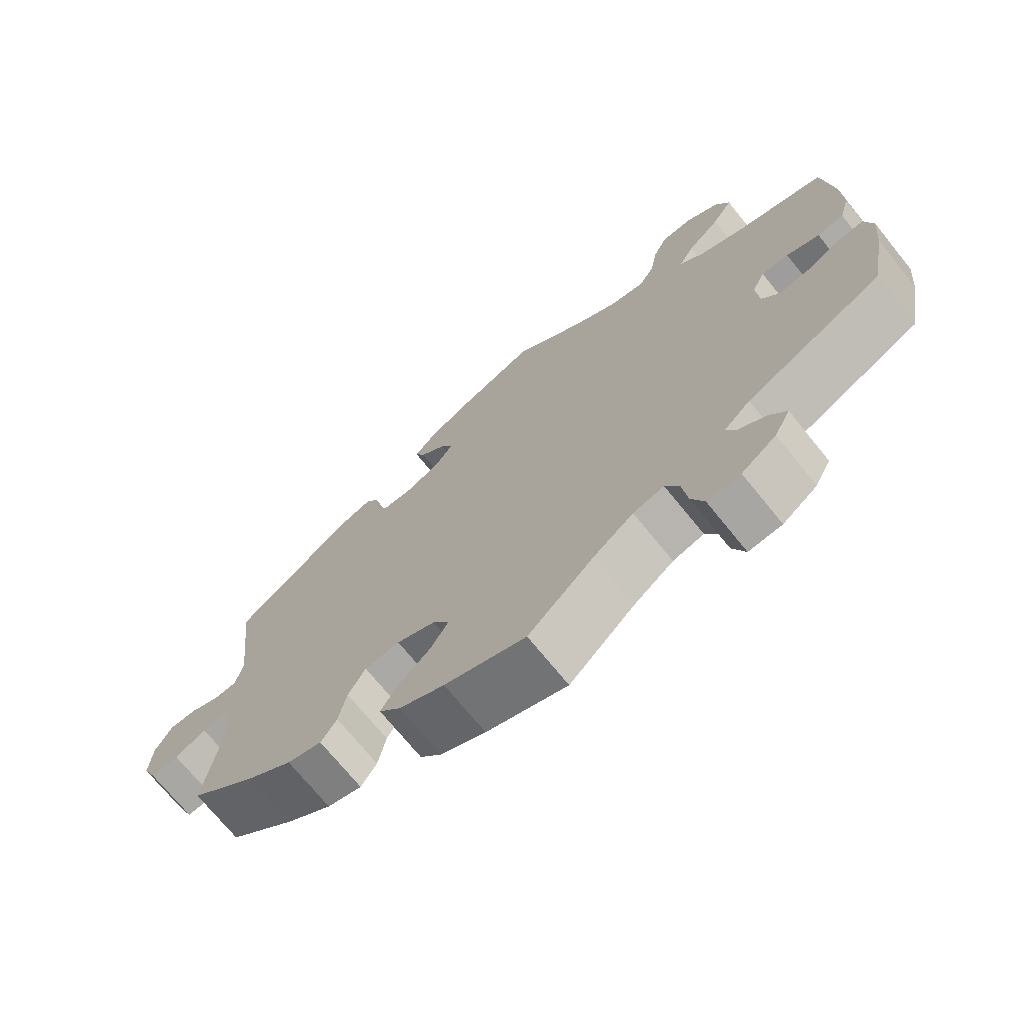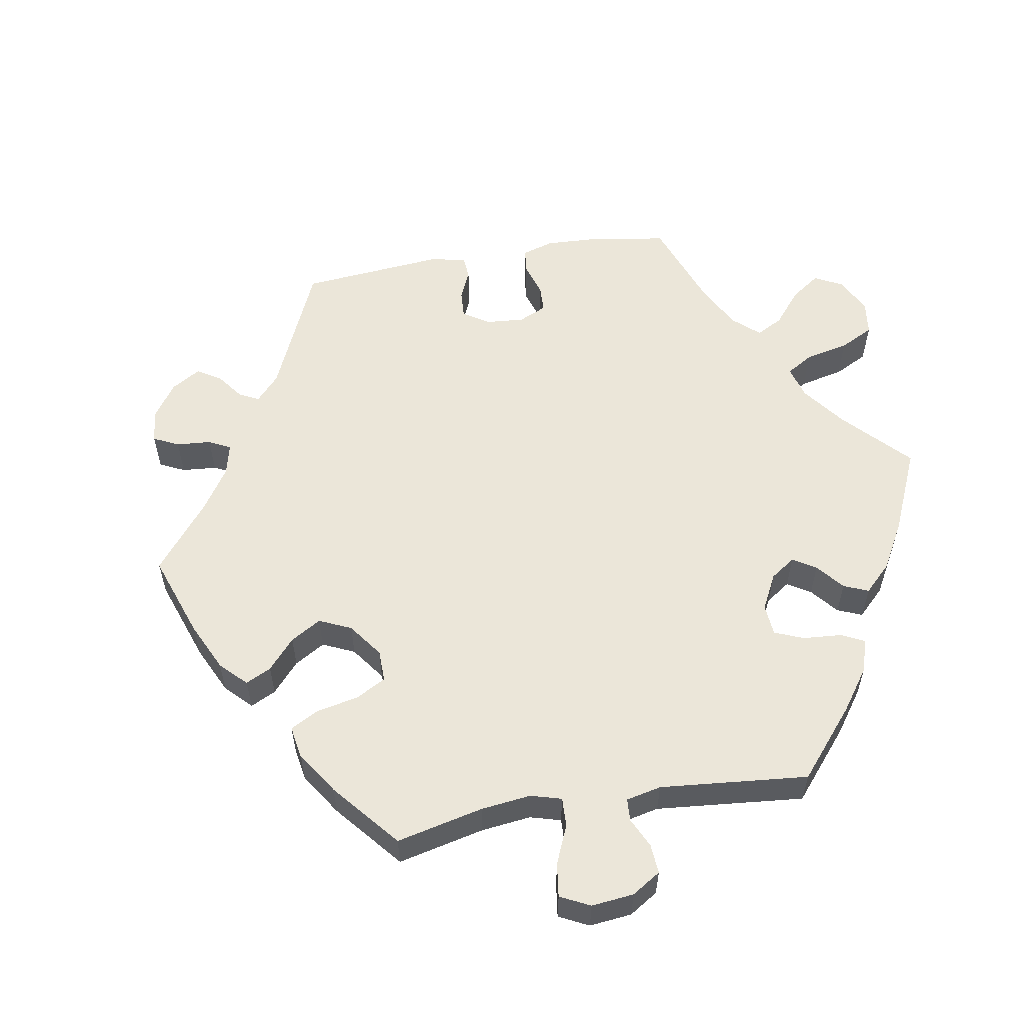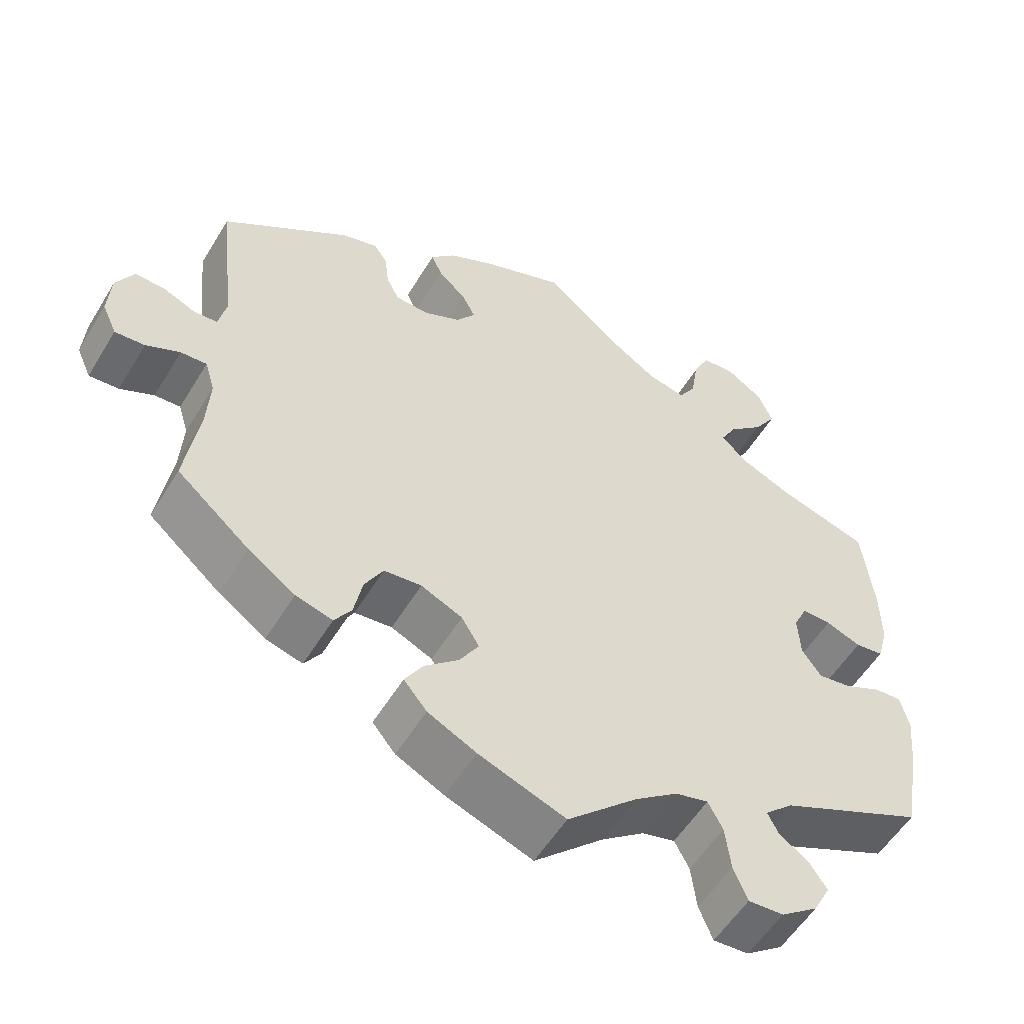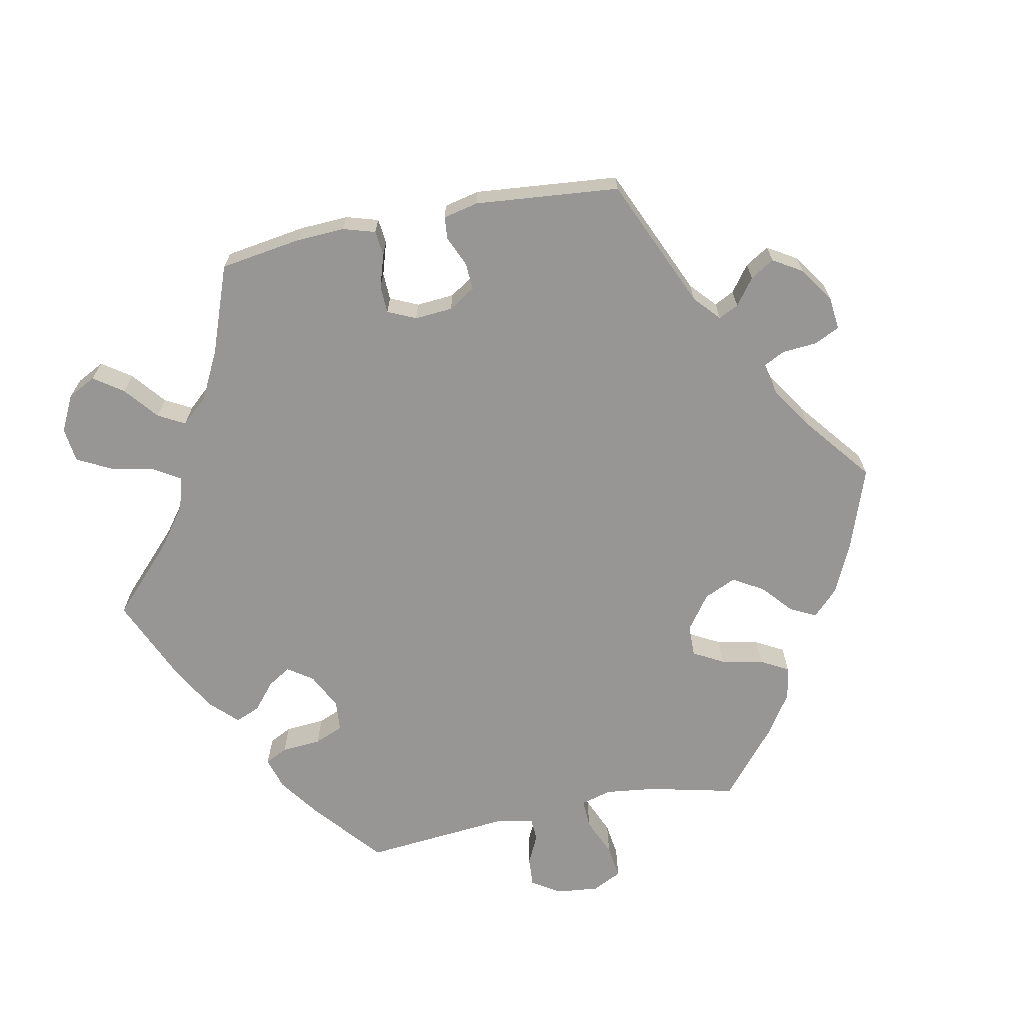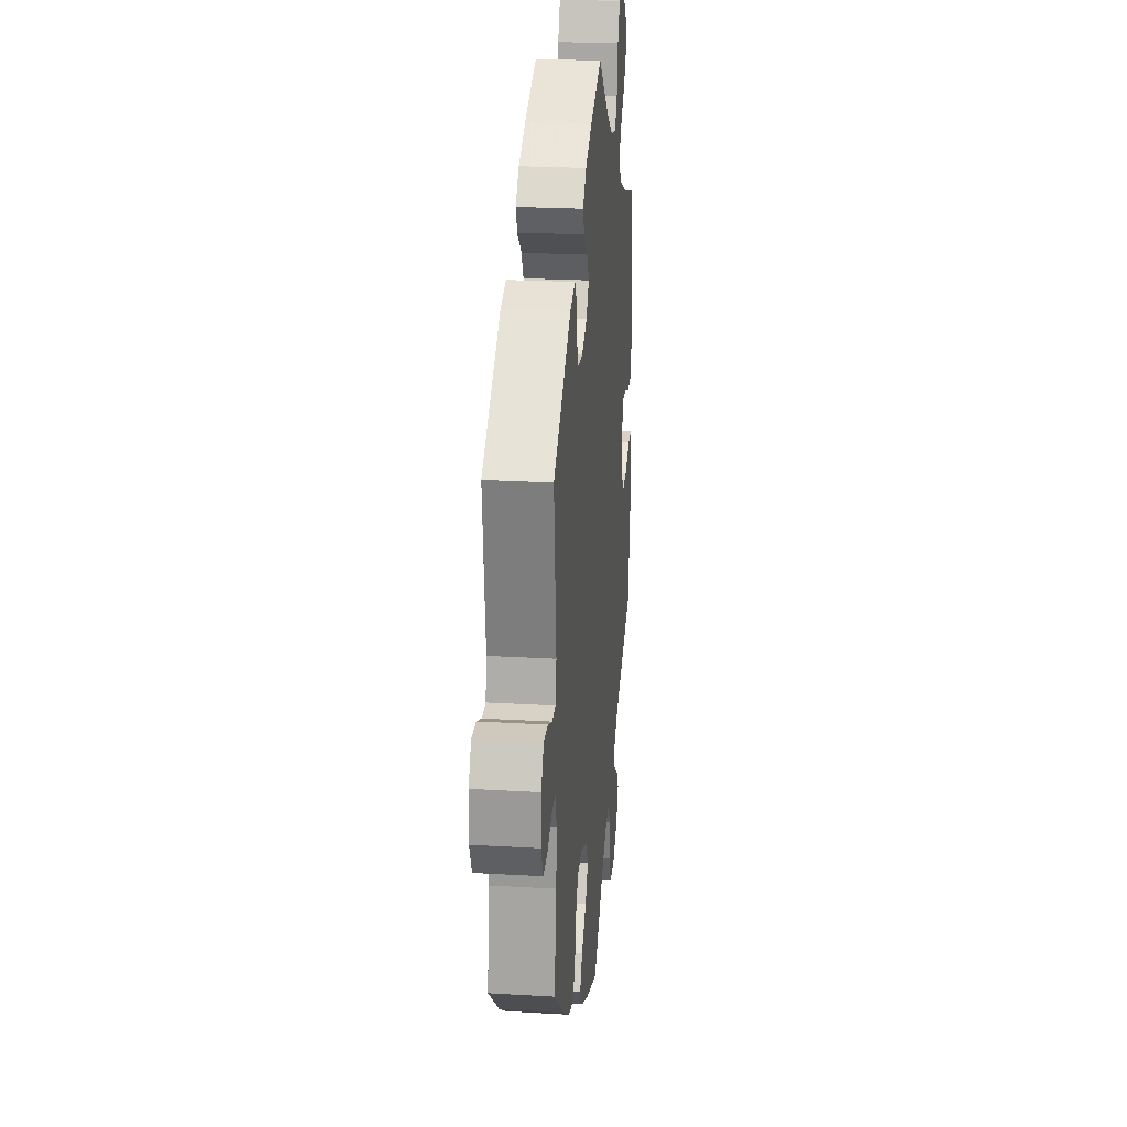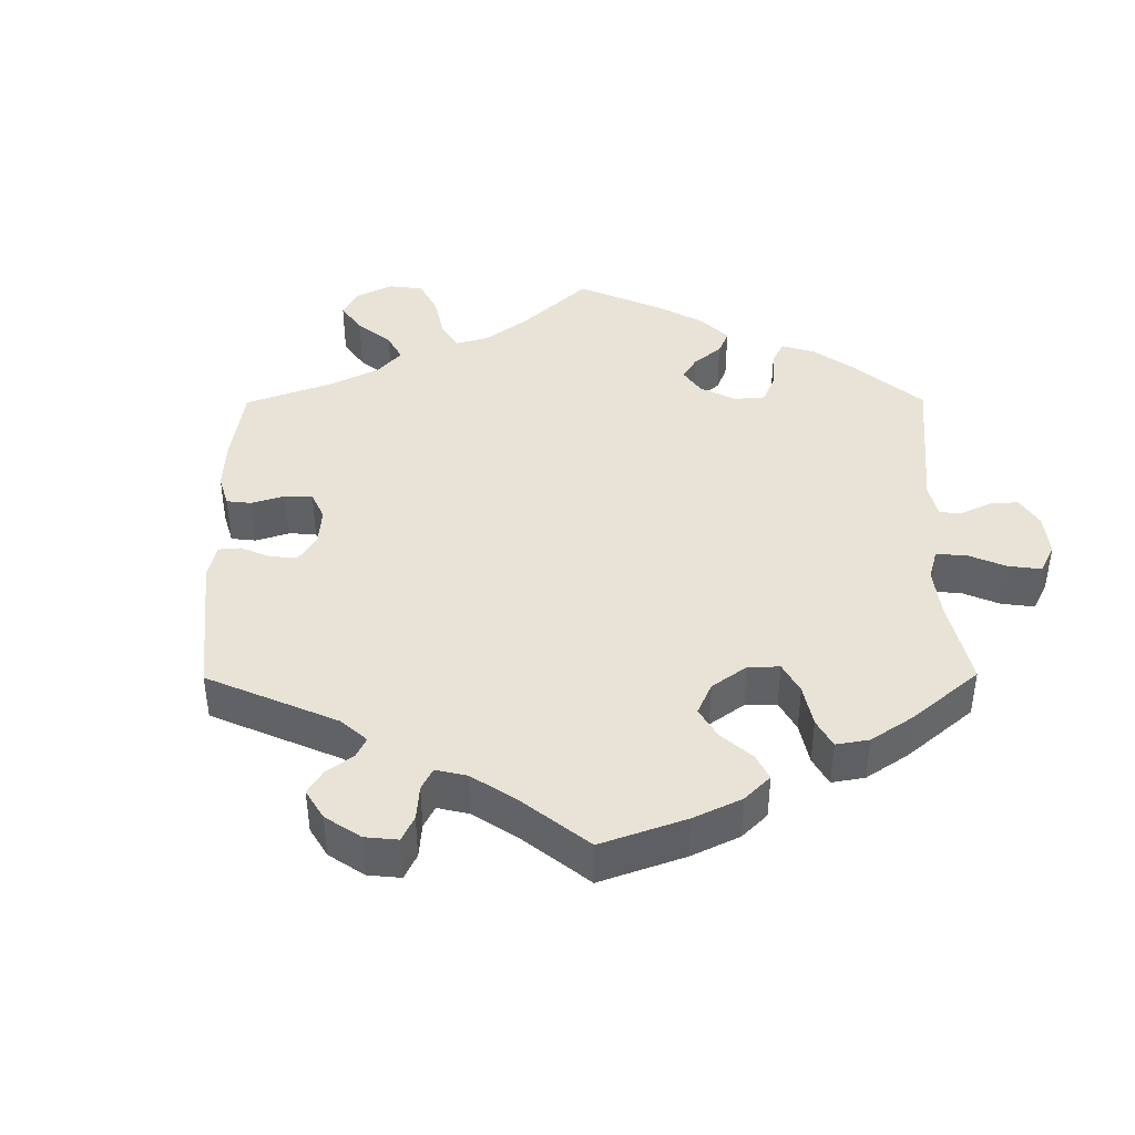
<metadata>
{"format":"obj","ext":"obj","renderer":"f3d","projection":"perspective","resolution":1024,"background":"white","views":[{"elev":-71.6,"azim":-141.0,"up":"+Z"},{"elev":56.6,"azim":-159.7,"up":"+Y"},{"elev":-55.0,"azim":149.2,"up":"+Z"},{"elev":-67.8,"azim":41.4,"up":"+Y"},{"elev":23.8,"azim":95.6,"up":"+Z"},{"elev":41.9,"azim":119.6,"up":"+Y"}]}
</metadata>
<code>
v -0.091 0.07 -0.493
v -0.147 0.07 -0.451
v -0.19 0.07 -0.44
v -0.209 0.07 -0.476
v -0.216 0.07 -0.534
v -0.234 0.07 -0.578
v -0.28 0.07 -0.575
v -0.328 0.07 -0.54
v -0.35 0.07 -0.498
v -0.327 0.07 -0.464
v -0.289 0.07 -0.438
v -0.275 0.07 -0.41
v -0.312 0.07 -0.376
v -0.501 0.07 -0.289
v -0.523 0.07 -0.167
v -0.53 0.07 -0.096
v -0.519 0.07 -0.05
v -0.484 0.07 -0.052
v -0.434 0.07 -0.076
v -0.391 0.07 -0.082
v -0.366 0.07 -0.046
v -0.363 0.07 0.01
v -0.381 0.07 0.048
v -0.419 0.07 0.047
v -0.465 0.07 0.03
v -0.502 0.07 0.035
v -0.516 0.07 0.086
v -0.515 0.07 0.162
v -0.501 0.07 0.289
v -0.382 0.07 0.324
v -0.314 0.07 0.353
v -0.28 0.07 0.386
v -0.301 0.07 0.424
v -0.347 0.07 0.466
v -0.376 0.07 0.511
v -0.357 0.07 0.556
v -0.31 0.07 0.587
v -0.266 0.07 0.585
v -0.245 0.07 0.54
v -0.235 0.07 0.48
v -0.213 0.07 0.444
v -0.164 0.07 0.454
v -0.101 0.07 0.495
v -0.001 0.07 0.578
v 0.106 0.07 0.536
v 0.166 0.07 0.505
v 0.198 0.07 0.471
v 0.184 0.07 0.439
v 0.148 0.07 0.406
v 0.13 0.07 0.372
v 0.155 0.07 0.337
v 0.203 0.07 0.314
v 0.247 0.07 0.316
v 0.264 0.07 0.35
v 0.269 0.07 0.395
v 0.287 0.07 0.421
v 0.335 0.07 0.406
v 0.5 0.07 0.289
v 0.478 0.07 0.091
v 0.488 0.07 0.044
v 0.519 0.07 0.042
v 0.561 0.07 0.06
v 0.6 0.07 0.061
v 0.623 0.07 0.019
v 0.627 0.07 -0.04
v 0.608 0.07 -0.082
v 0.569 0.07 -0.079
v 0.525 0.07 -0.058
v 0.491 0.07 -0.056
v 0.478 0.07 -0.099
v 0.482 0.07 -0.17
v 0.5 0.07 -0.289
v 0.405 0.07 -0.37
v 0.344 0.07 -0.412
v 0.296 0.07 -0.425
v 0.274 0.07 -0.392
v 0.263 0.07 -0.337
v 0.239 0.07 -0.294
v 0.19 0.07 -0.289
v 0.136 0.07 -0.313
v 0.113 0.07 -0.351
v 0.138 0.07 -0.392
v 0.183 0.07 -0.432
v 0.206 0.07 -0.47
v 0.176 0.07 -0.506
v 0.113 0.07 -0.537
v 0 0.07 -0.578
v -0.091 0 -0.493
v -0.147 0 -0.451
v -0.19 0 -0.44
v -0.209 0 -0.476
v -0.216 0 -0.534
v -0.234 0 -0.578
v -0.28 0 -0.575
v -0.328 0 -0.54
v -0.35 0 -0.498
v -0.327 0 -0.464
v -0.289 0 -0.438
v -0.275 0 -0.41
v -0.312 0 -0.376
v -0.501 0 -0.289
v -0.523 0 -0.167
v -0.53 0 -0.096
v -0.519 0 -0.05
v -0.484 0 -0.052
v -0.434 0 -0.076
v -0.391 0 -0.082
v -0.366 0 -0.046
v -0.363 0 0.01
v -0.381 0 0.048
v -0.419 0 0.047
v -0.465 0 0.03
v -0.502 0 0.035
v -0.516 0 0.086
v -0.515 0 0.162
v -0.501 0 0.289
v -0.382 0 0.324
v -0.314 0 0.353
v -0.28 0 0.386
v -0.301 0 0.424
v -0.347 0 0.466
v -0.376 0 0.511
v -0.357 0 0.556
v -0.31 0 0.587
v -0.266 0 0.585
v -0.245 0 0.54
v -0.235 0 0.48
v -0.213 0 0.444
v -0.164 0 0.454
v -0.101 0 0.495
v -0.001 0 0.578
v 0.106 0 0.536
v 0.166 0 0.505
v 0.198 0 0.471
v 0.184 0 0.439
v 0.148 0 0.406
v 0.13 0 0.372
v 0.155 0 0.337
v 0.203 0 0.314
v 0.247 0 0.316
v 0.264 0 0.35
v 0.269 0 0.395
v 0.287 0 0.421
v 0.335 0 0.406
v 0.5 0 0.289
v 0.478 0 0.091
v 0.488 0 0.044
v 0.519 0 0.042
v 0.561 0 0.06
v 0.6 0 0.061
v 0.623 0 0.019
v 0.627 0 -0.04
v 0.608 0 -0.082
v 0.569 0 -0.079
v 0.525 0 -0.058
v 0.491 0 -0.056
v 0.478 0 -0.099
v 0.482 0 -0.17
v 0.5 0 -0.289
v 0.405 0 -0.37
v 0.344 0 -0.412
v 0.296 0 -0.425
v 0.274 0 -0.392
v 0.263 0 -0.337
v 0.239 0 -0.294
v 0.19 0 -0.289
v 0.136 0 -0.313
v 0.113 0 -0.351
v 0.138 0 -0.392
v 0.183 0 -0.432
v 0.206 0 -0.47
v 0.176 0 -0.506
v 0.113 0 -0.537
v 0 0 -0.578
f 86 87 1
f 85 86 1 2
f 82 83 84 85
f 81 82 85 2
f 80 81 2 3
f 79 80 3
f 74 75 76 77
f 74 77 78
f 71 72 73 74
f 70 71 74 78
f 69 70 78 79
f 65 66 67 68
f 65 68 69
f 64 65 69
f 61 62 63 64
f 60 61 64 69
f 59 60 69 79
f 54 55 56 57
f 53 54 57 58
f 52 53 58 59
f 46 47 48 49
f 46 49 50
f 43 44 45 46
f 42 43 46 50
f 41 42 50 51
f 37 38 39 40
f 37 40 41
f 36 37 41
f 33 34 35 36
f 32 33 36 41
f 31 32 41 51
f 27 28 29 30
f 24 25 26 27
f 23 24 27 30
f 22 23 30 31
f 16 17 18 19
f 16 19 20
f 13 14 15 16
f 12 13 16 20
f 8 9 10 11
f 8 11 12
f 7 8 12
f 4 5 6 7
f 3 4 7 12
f 21 22 31 51
f 51 52 59 79
f 20 21 51 79
f 3 12 20 79
f 88 174 173
f 89 88 173 172
f 172 171 170 169
f 89 172 169 168
f 90 89 168 167
f 90 167 166
f 164 163 162 161
f 165 164 161
f 161 160 159 158
f 165 161 158 157
f 166 165 157 156
f 155 154 153 152
f 156 155 152
f 156 152 151
f 151 150 149 148
f 156 151 148 147
f 166 156 147 146
f 144 143 142 141
f 145 144 141 140
f 146 145 140 139
f 136 135 134 133
f 137 136 133
f 133 132 131 130
f 137 133 130 129
f 138 137 129 128
f 127 126 125 124
f 128 127 124
f 128 124 123
f 123 122 121 120
f 128 123 120 119
f 138 128 119 118
f 117 116 115 114
f 114 113 112 111
f 117 114 111 110
f 118 117 110 109
f 106 105 104 103
f 107 106 103
f 103 102 101 100
f 107 103 100 99
f 98 97 96 95
f 99 98 95
f 99 95 94
f 94 93 92 91
f 99 94 91 90
f 138 118 109 108
f 166 146 139 138
f 166 138 108 107
f 166 107 99 90
f 1 88 89 2
f 2 89 90 3
f 3 90 91 4
f 4 91 92 5
f 5 92 93 6
f 6 93 94 7
f 7 94 95 8
f 8 95 96 9
f 9 96 97 10
f 10 97 98 11
f 11 98 99 12
f 12 99 100 13
f 13 100 101 14
f 14 101 102 15
f 15 102 103 16
f 16 103 104 17
f 17 104 105 18
f 18 105 106 19
f 19 106 107 20
f 20 107 108 21
f 21 108 109 22
f 22 109 110 23
f 23 110 111 24
f 24 111 112 25
f 25 112 113 26
f 26 113 114 27
f 27 114 115 28
f 28 115 116 29
f 29 116 117 30
f 30 117 118 31
f 31 118 119 32
f 32 119 120 33
f 33 120 121 34
f 34 121 122 35
f 35 122 123 36
f 36 123 124 37
f 37 124 125 38
f 38 125 126 39
f 39 126 127 40
f 40 127 128 41
f 41 128 129 42
f 42 129 130 43
f 43 130 131 44
f 44 131 132 45
f 45 132 133 46
f 46 133 134 47
f 47 134 135 48
f 48 135 136 49
f 49 136 137 50
f 50 137 138 51
f 51 138 139 52
f 52 139 140 53
f 53 140 141 54
f 54 141 142 55
f 55 142 143 56
f 56 143 144 57
f 57 144 145 58
f 58 145 146 59
f 59 146 147 60
f 60 147 148 61
f 61 148 149 62
f 62 149 150 63
f 63 150 151 64
f 64 151 152 65
f 65 152 153 66
f 66 153 154 67
f 67 154 155 68
f 68 155 156 69
f 69 156 157 70
f 70 157 158 71
f 71 158 159 72
f 72 159 160 73
f 73 160 161 74
f 74 161 162 75
f 75 162 163 76
f 76 163 164 77
f 77 164 165 78
f 78 165 166 79
f 79 166 167 80
f 80 167 168 81
f 81 168 169 82
f 82 169 170 83
f 83 170 171 84
f 84 171 172 85
f 85 172 173 86
f 86 173 174 87
f 87 174 88 1

</code>
